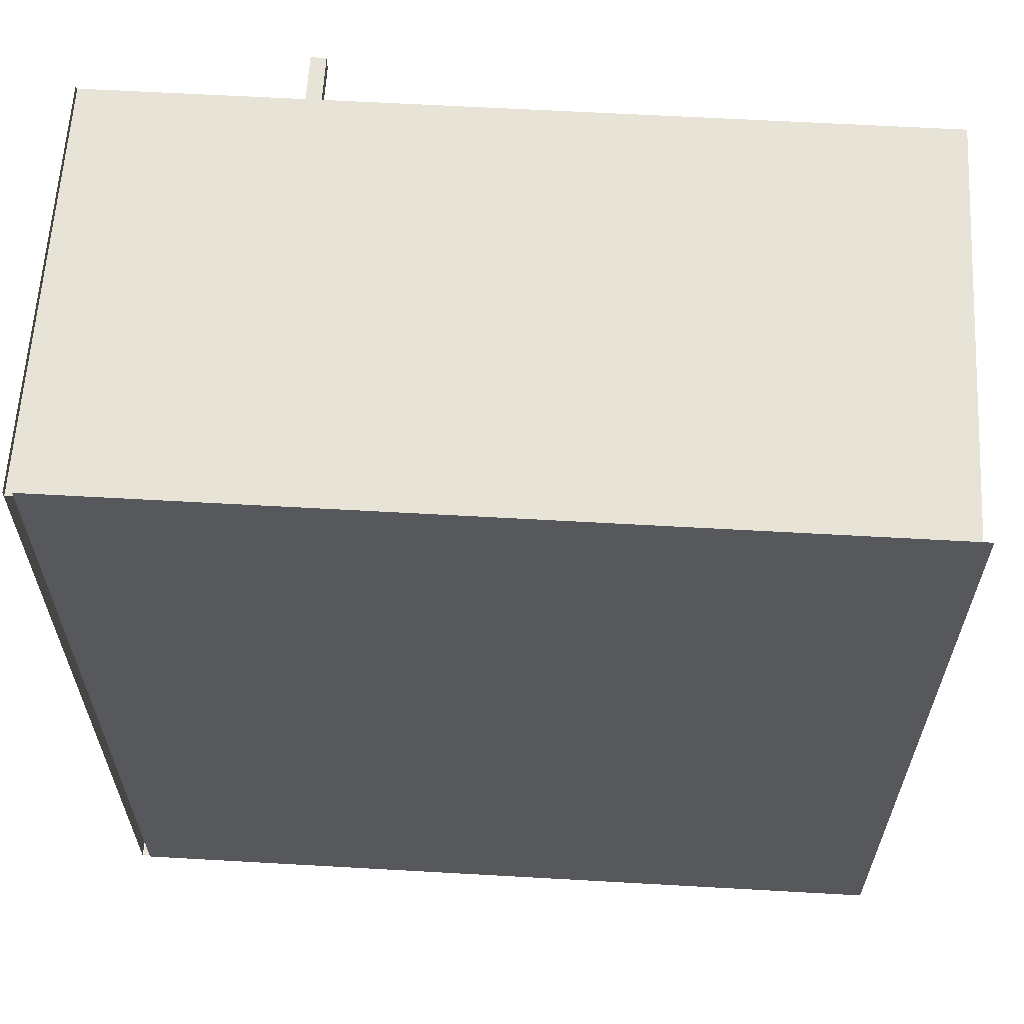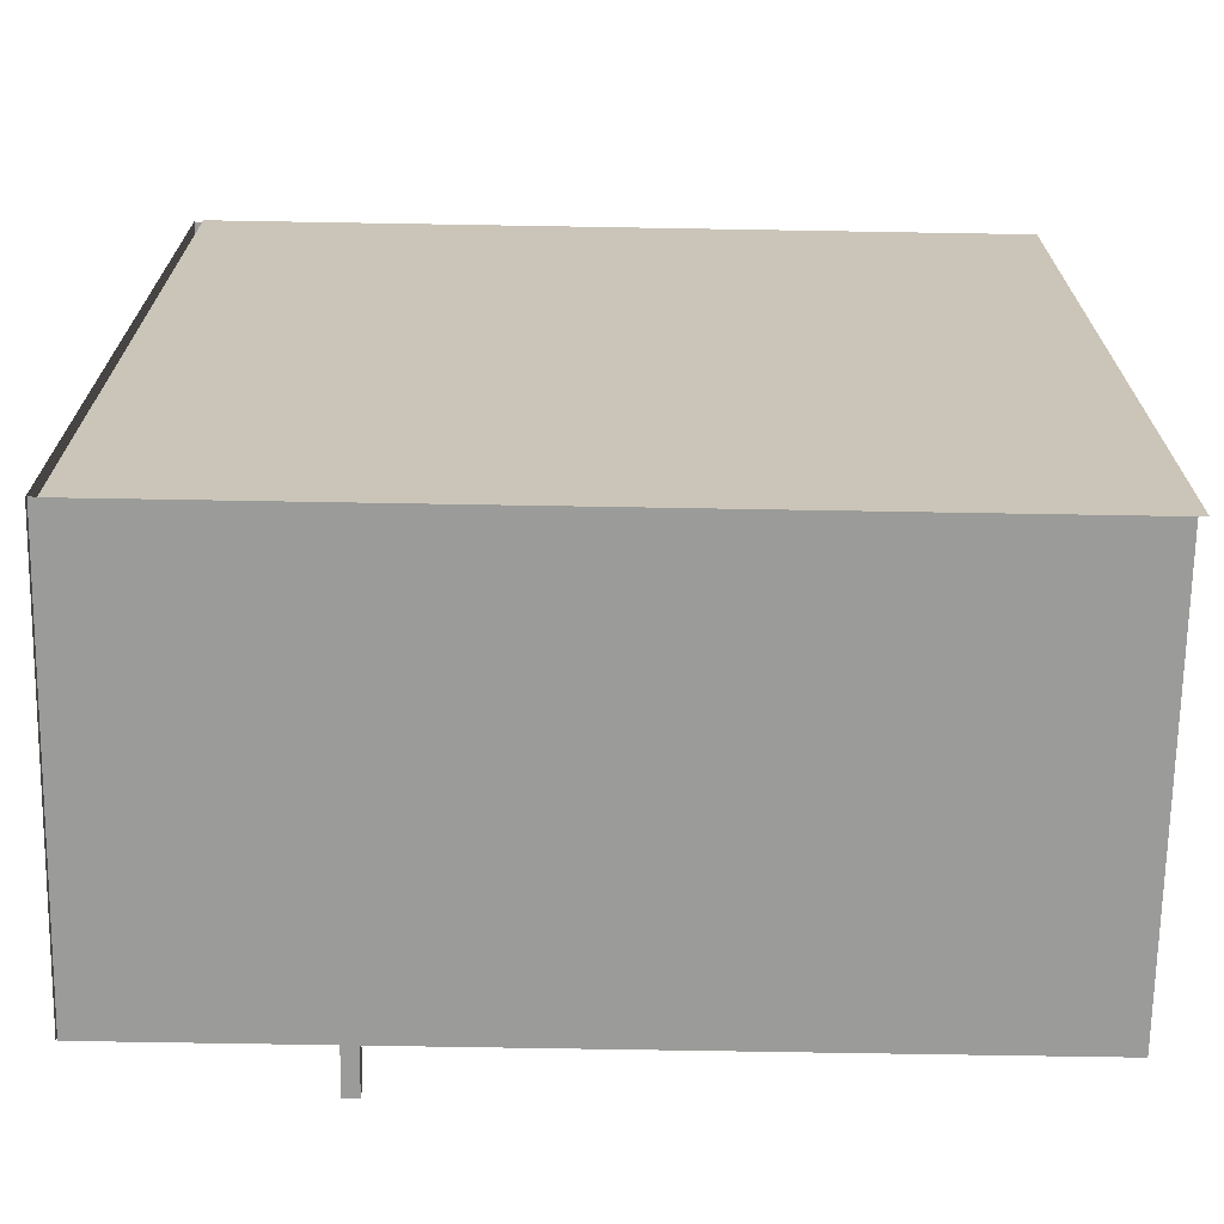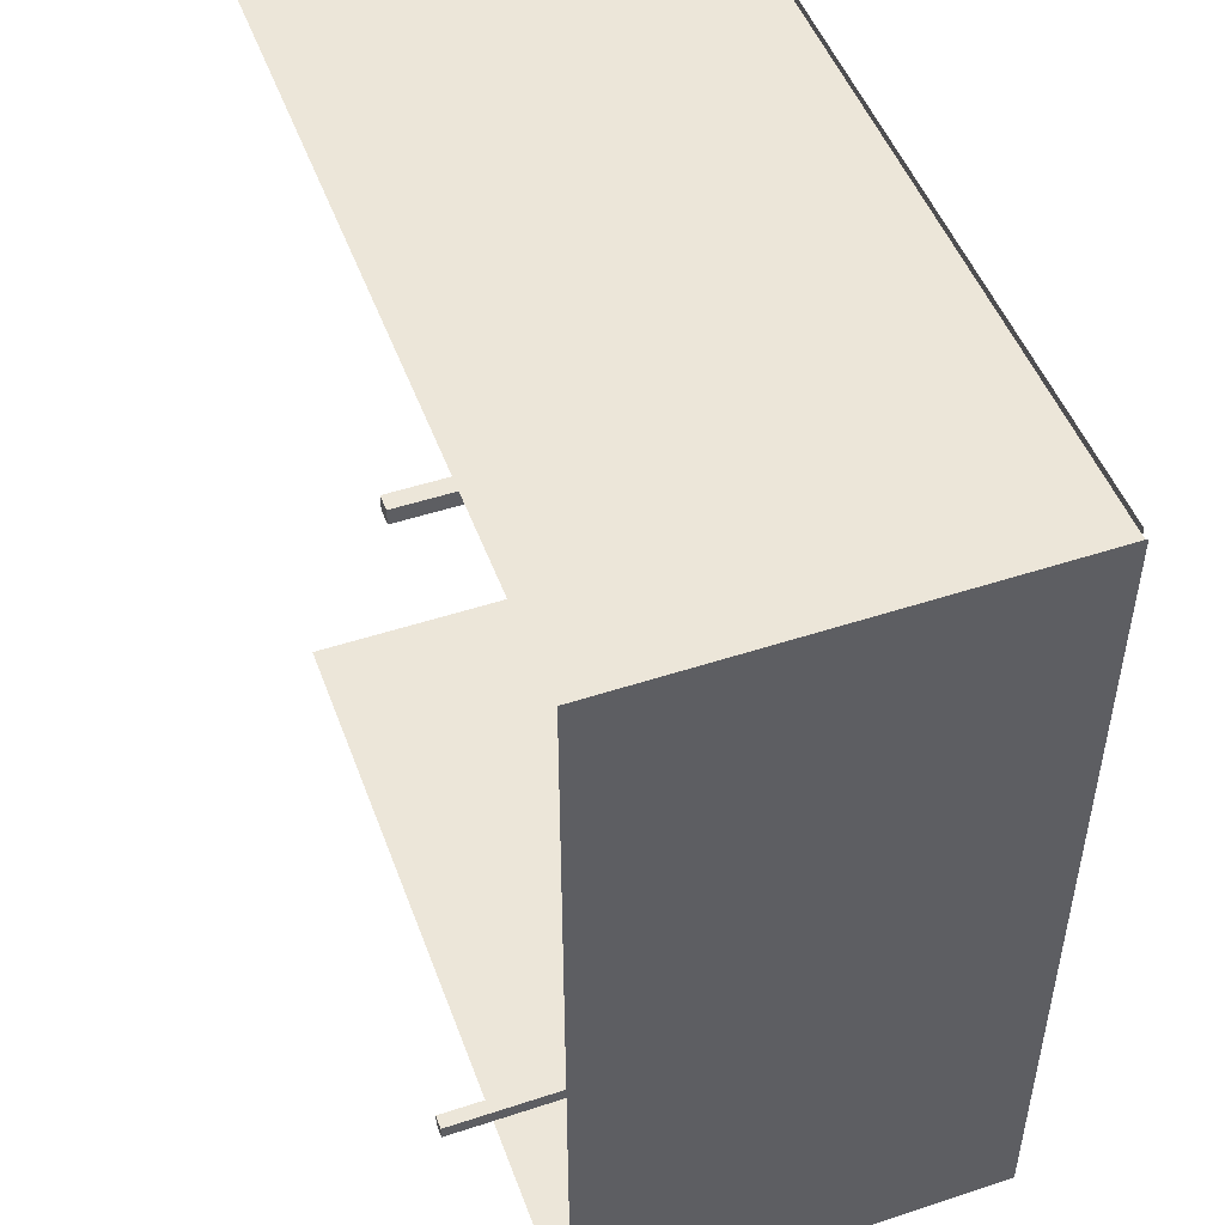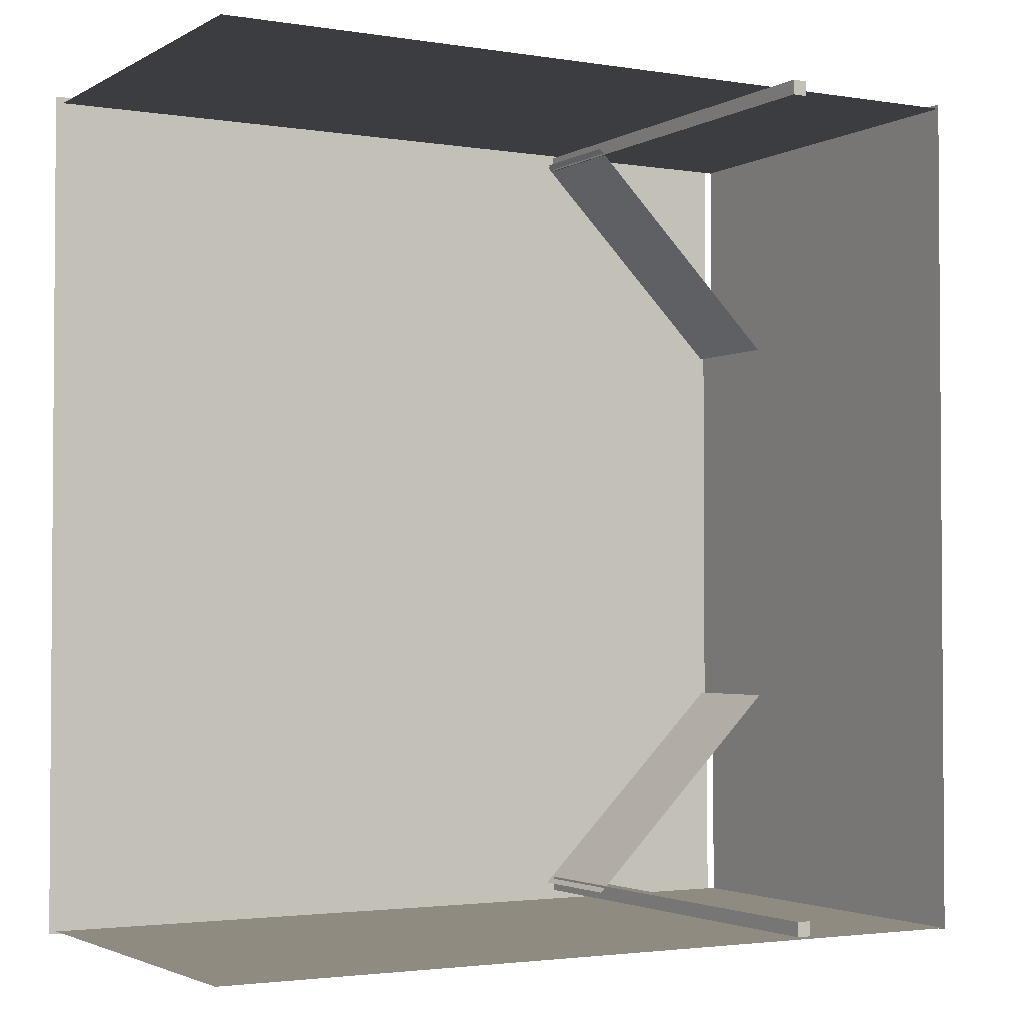
<metadata>
{"format":"obj","ext":"obj","renderer":"f3d","projection":"perspective","resolution":1024,"background":"white","views":[{"elev":61.7,"azim":3.3,"up":"+Z"},{"elev":-69.6,"azim":-1.0,"up":"+Z"},{"elev":49.4,"azim":-110.0,"up":"+Z"},{"elev":-2.5,"azim":150.6,"up":"+Z"}]}
</metadata>
<code>
o 平面
v -20.04 -0.4488 33.54
v 42.82 -0.4488 33.54
v -20.04 -0.4488 -33.53
v 42.82 -0.4488 -33.53
v -20.04 -0.4488 -25.15
v -20.04 -0.4488 -16.76
v -20.04 -0.4488 -8.381
v -20.04 -0.4488 0.002052
v -20.04 -0.4488 8.386
v -20.04 -0.4488 16.77
v -20.04 -0.4488 25.15
v 42.82 -0.4488 25.15
v 42.82 -0.4488 16.77
v 42.82 -0.4488 8.386
v 42.82 -0.4488 0.002052
v 42.82 -0.4488 -8.381
v 42.82 -0.4488 -16.76
v 42.82 -0.4488 -25.15
v -11.06 -0.4488 33.54
v -2.079 -0.4488 33.54
v 6.9 -0.4488 33.54
v 15.88 -0.4488 33.54
v 24.86 -0.4488 33.54
v 33.84 -0.4488 33.54
v 33.84 -0.4488 -33.53
v 24.86 -0.4488 -33.53
v 15.88 -0.4488 -33.53
v 6.9 -0.4488 -33.53
v -2.079 -0.4488 -33.53
v -11.06 -0.4488 -33.53
v 33.84 -0.4488 25.15
v 24.86 -0.4488 25.15
v 15.88 -0.4488 25.15
v 6.9 -0.4488 25.15
v -2.079 -0.4488 25.15
v -11.06 -0.4488 25.15
v 33.84 -0.4488 16.77
v 24.86 -0.4488 16.77
v 15.88 -0.4488 16.77
v 6.9 -0.4488 16.77
v -2.079 -0.4488 16.77
v -11.06 -0.4488 16.77
v 33.84 -0.4488 8.386
v 24.86 -0.4488 8.386
v 15.88 -0.4488 8.386
v 6.9 -0.4488 8.386
v -2.079 -0.4488 8.386
v -11.06 -0.4488 8.386
v 33.84 -0.4488 0.002052
v 24.86 -0.4488 0.002052
v 15.88 -0.4488 0.002052
v 6.9 -0.4488 0.002052
v -2.079 -0.4488 0.002052
v -11.06 -0.4488 0.002052
v 33.84 -0.4488 -8.381
v 24.86 -0.4488 -8.381
v 15.88 -0.4488 -8.381
v 6.9 -0.4488 -8.381
v -2.079 -0.4488 -8.381
v -11.06 -0.4488 -8.381
v 33.84 -0.4488 -16.76
v 24.86 -0.4488 -16.76
v 15.88 -0.4488 -16.76
v 6.9 -0.4488 -16.76
v -2.079 -0.4488 -16.76
v -11.06 -0.4488 -16.76
v 33.84 -0.4488 -25.15
v 24.86 -0.4488 -25.15
v 15.88 -0.4488 -25.15
v 6.9 -0.4488 -25.15
v -2.079 -0.4488 -25.15
v -11.06 -0.4488 -25.15
f 67 18 4 25
f 24 2 12 31
f 31 12 13 37
f 37 13 14 43
f 43 14 15 49
f 49 15 16 55
f 55 16 17 61
f 61 17 18 67
f 6 66 72 5
f 66 65 71 72
f 65 64 70 71
f 64 63 69 70
f 63 62 68 69
f 62 61 67 68
f 7 60 66 6
f 60 59 65 66
f 59 58 64 65
f 58 57 63 64
f 57 56 62 63
f 56 55 61 62
f 8 54 60 7
f 54 53 59 60
f 53 52 58 59
f 52 51 57 58
f 51 50 56 57
f 50 49 55 56
f 9 48 54 8
f 48 47 53 54
f 47 46 52 53
f 46 45 51 52
f 45 44 50 51
f 44 43 49 50
f 10 42 48 9
f 42 41 47 48
f 41 40 46 47
f 40 39 45 46
f 39 38 44 45
f 38 37 43 44
f 11 36 42 10
f 36 35 41 42
f 35 34 40 41
f 34 33 39 40
f 33 32 38 39
f 32 31 37 38
f 1 19 36 11
f 19 20 35 36
f 20 21 34 35
f 21 22 33 34
f 22 23 32 33
f 23 24 31 32
f 5 72 30 3
f 72 71 29 30
f 71 70 28 29
f 70 69 27 28
f 69 68 26 27
f 68 67 25 26
o 平面.001
v -19.76 8.724 15.71
v -19.76 -0.4116 15.71
v -19.76 8.724 -15.71
v -19.76 -0.4116 -15.71
f 73 74 76 75
o 平面.004_平面.005
v -2.92 8.715 32.11
v -2.92 -0.4205 32.11
v -19.48 8.715 15.56
v -19.48 -0.4205 15.56
f 77 78 80 79
o 平面.005_平面.006
v -2.92 8.715 -31.88
v -2.92 -0.4205 -31.88
v -19.48 8.715 -15.32
v -19.48 -0.4205 -15.32
f 81 82 84 83
o 立方体
v -4.442 0.06379 32.76
v -4.442 36.51 32.76
v -4.442 0.06379 31.62
v -4.442 36.51 31.62
v -3.289 0.06379 32.76
v -3.289 36.51 32.76
v -3.289 0.06379 31.62
v -3.289 36.51 31.62
f 85 86 88 87
f 87 88 92 91
f 91 92 90 89
f 89 90 86 85
f 87 91 89 85
f 92 88 86 90
o 立方体.001
v -4.439 0.06379 -31.36
v -4.439 36.51 -31.36
v -4.439 0.06379 -32.5
v -4.439 36.51 -32.5
v -3.286 0.06379 -31.36
v -3.286 36.51 -31.36
v -3.286 0.06379 -32.5
v -3.286 36.51 -32.5
f 93 94 96 95
f 95 96 100 99
f 99 100 98 97
f 97 98 94 93
f 95 99 97 93
f 100 96 94 98
o 平面.021_平面.022
v 25.76 -0.2359 3.627
v 35.47 -0.2359 3.627
v 25.76 -0.2359 -3.627
v 35.47 -0.2359 -3.627
v 13.87 -0.2359 17.96
v 28.97 -0.2359 2.851
v 11.42 -0.2359 15.51
v 26.53 -0.2359 0.4074
v 28.92 -0.2359 -2.923
v 13.81 -0.2359 -18.03
v 26.47 -0.2359 -0.4795
v 11.37 -0.2359 -15.58
v 15.19 -0.2359 13.65
v -1.168 -0.2359 -2.709
v 12.54 -0.2359 16.29
v -3.813 -0.2359 -0.06383
v 12.45 -0.2359 -16.53
v -3.903 -0.2359 -0.1742
v 15.1 -0.2359 -13.88
v -1.257 -0.2359 2.471
f 101 102 104 103
f 105 106 108 107
f 109 110 112 111
f 113 114 116 115
f 117 118 120 119
o 平面.002_平面.027
v -3.661 0.003818 32.69
v -3.464 0.003818 32.89
v 28.56 0.003818 0.4731
v 28.75 0.003818 0.6705
f 121 122 124 123
o 平面.003_平面.028
v 28.56 -0.02493 -0.5162
v 28.75 -0.02493 -0.7136
v -3.661 -0.02493 -32.73
v -3.464 -0.02493 -32.93
f 125 126 128 127
o 平面.012_平面.033
v 28.69 -0.04198 2.474
v 28.69 -0.04198 0.856
v 28.43 -0.04198 2.474
v 28.43 -0.04198 0.856
f 129 130 132 131
o 平面.008_平面.041
v 12.79 -0.04002 0.7674
v 12.79 -0.04002 -0.7633
v 12.37 -0.04002 0.7674
v 12.37 -0.04002 -0.7633
f 133 134 136 135
o 平面.009_平面.042
v 0.04818 -0.03086 1.084
v -1.034 -0.03086 0.002052
v 1.13 -0.03086 0.002052
v 0.04818 -0.03086 -1.08
f 137 138 140 139
o 平面.010_平面.043
v 12.58 -0.2679 -14.62
v 11.5 -0.2679 -15.7
v 13.66 -0.2679 -15.7
v 12.58 -0.2679 -16.78
f 141 142 144 143
o 平面.011_平面.044
v 12.58 -0.2679 16.69
v 11.5 -0.2679 15.61
v 13.66 -0.2679 15.61
v 12.58 -0.2679 14.52
f 145 146 148 147
o 平面.013_平面.045
v 30.91 -0.05237 2.474
v 30.91 -0.05237 0.856
v 30.64 -0.05237 2.474
v 30.64 -0.05237 0.856
f 149 150 152 151
o 平面.014_平面.046
v 30.83 -0.0655 2.446
v 28.6 -0.0655 2.446
v 30.83 -0.0655 2.212
v 28.6 -0.0655 2.212
f 153 154 156 155
o 平面.015_平面.047
v 30.83 -0.04581 1.107
v 28.6 -0.04581 1.107
v 30.83 -0.04581 0.8732
v 28.6 -0.04581 0.8732
f 157 158 160 159
o 平面.020_平面.051
v 29.74 -0.04002 0.7674
v 30.55 -0.04002 0.002052
v 29.01 -0.04002 0.7674
v 29.01 -0.04002 0.002052
v 29.01 -0.04002 -0.7633
v 29.74 -0.04002 -0.7633
f 161 162 164 163
f 162 166 165 164
o 平面.016_平面.052
v 28.69 -0.04779 -0.8893
v 28.69 -0.04779 -2.507
v 28.43 -0.04779 -0.8893
v 28.43 -0.04779 -2.507
f 167 168 170 169
o 平面.017_平面.053
v 30.91 0.008651 -0.8893
v 30.91 0.008651 -2.507
v 30.64 0.008651 -0.8893
v 30.64 0.008651 -2.507
f 171 172 174 173
o 平面.018_平面.054
v 30.83 -0.03742 -0.8889
v 28.6 -0.03742 -0.8889
v 30.83 -0.03742 -1.123
v 28.6 -0.03742 -1.123
f 175 176 178 177
o 平面.019_平面.055
v 30.83 -0.04779 -2.256
v 28.6 -0.04779 -2.256
v 30.83 -0.04779 -2.49
v 28.6 -0.04779 -2.49
f 179 180 182 181
o 平面.006_平面.057
v -20.63 -0.4154 33.05
v 42.22 -0.4154 33.05
v -20.63 32.52 33.05
v 42.22 32.52 33.05
v -20.63 28.4 33.05
v -20.63 24.29 33.05
v -20.63 20.17 33.05
v -20.63 16.05 33.05
v -20.63 11.94 33.05
v -20.63 7.819 33.05
v -20.63 3.702 33.05
v 42.22 3.702 33.05
v 42.22 7.819 33.05
v 42.22 11.94 33.05
v 42.22 16.05 33.05
v 42.22 20.17 33.05
v 42.22 24.29 33.05
v 42.22 28.4 33.05
v -11.65 -0.4154 33.05
v -2.676 -0.4154 33.05
v 6.303 -0.4154 33.05
v 15.28 -0.4154 33.05
v 24.26 -0.4154 33.05
v 33.24 -0.4154 33.05
v 33.24 32.52 33.05
v 24.26 32.52 33.05
v 15.28 32.52 33.05
v 6.303 32.52 33.05
v -2.676 32.52 33.05
v -11.65 32.52 33.05
v 33.24 3.702 33.05
v 24.26 3.702 33.05
v 15.28 3.702 33.05
v 6.303 3.702 33.05
v -2.676 3.702 33.05
v -11.65 3.702 33.05
v 33.24 7.819 33.05
v 24.26 7.819 33.05
v 15.28 7.819 33.05
v 6.303 7.819 33.05
v -2.676 7.819 33.05
v -11.65 7.819 33.05
v 33.24 11.94 33.05
v 24.26 11.94 33.05
v 15.28 11.94 33.05
v 6.303 11.94 33.05
v -2.676 11.94 33.05
v -11.65 11.94 33.05
v 33.24 16.05 33.05
v 24.26 16.05 33.05
v 15.28 16.05 33.05
v 6.303 16.05 33.05
v -2.676 16.05 33.05
v -11.65 16.05 33.05
v 33.24 20.17 33.05
v 24.26 20.17 33.05
v 15.28 20.17 33.05
v 6.303 20.17 33.05
v -2.676 20.17 33.05
v -11.65 20.17 33.05
v 33.24 24.29 33.05
v 24.26 24.29 33.05
v 15.28 24.29 33.05
v 6.303 24.29 33.05
v -2.676 24.29 33.05
v -11.65 24.29 33.05
v 33.24 28.4 33.05
v 24.26 28.4 33.05
v 15.28 28.4 33.05
v 6.303 28.4 33.05
v -2.676 28.4 33.05
v -11.65 28.4 33.05
f 249 200 186 207
f 206 184 194 213
f 213 194 195 219
f 219 195 196 225
f 225 196 197 231
f 231 197 198 237
f 237 198 199 243
f 243 199 200 249
f 188 248 254 187
f 248 247 253 254
f 247 246 252 253
f 246 245 251 252
f 245 244 250 251
f 244 243 249 250
f 189 242 248 188
f 242 241 247 248
f 241 240 246 247
f 240 239 245 246
f 239 238 244 245
f 238 237 243 244
f 190 236 242 189
f 236 235 241 242
f 235 234 240 241
f 234 233 239 240
f 233 232 238 239
f 232 231 237 238
f 191 230 236 190
f 230 229 235 236
f 229 228 234 235
f 228 227 233 234
f 227 226 232 233
f 226 225 231 232
f 192 224 230 191
f 224 223 229 230
f 223 222 228 229
f 222 221 227 228
f 221 220 226 227
f 220 219 225 226
f 193 218 224 192
f 218 217 223 224
f 217 216 222 223
f 216 215 221 222
f 215 214 220 221
f 214 213 219 220
f 183 201 218 193
f 201 202 217 218
f 202 203 216 217
f 203 204 215 216
f 204 205 214 215
f 205 206 213 214
f 187 254 212 185
f 254 253 211 212
f 253 252 210 211
f 252 251 209 210
f 251 250 208 209
f 250 249 207 208
o 平面.007_平面.058
v -20.61 -0.4154 -33.33
v 42.24 -0.4154 -33.33
v -20.61 32.52 -33.33
v 42.24 32.52 -33.33
v -20.61 28.4 -33.33
v -20.61 24.29 -33.33
v -20.61 20.17 -33.33
v -20.61 16.05 -33.33
v -20.61 11.94 -33.33
v -20.61 7.819 -33.33
v -20.61 3.702 -33.33
v 42.24 3.702 -33.33
v 42.24 7.819 -33.33
v 42.24 11.94 -33.33
v 42.24 16.05 -33.33
v 42.24 20.17 -33.33
v 42.24 24.29 -33.33
v 42.24 28.4 -33.33
v -11.63 -0.4154 -33.33
v -2.653 -0.4154 -33.33
v 6.326 -0.4154 -33.33
v 15.31 -0.4154 -33.33
v 24.28 -0.4154 -33.33
v 33.26 -0.4154 -33.33
v 33.26 32.52 -33.33
v 24.28 32.52 -33.33
v 15.31 32.52 -33.33
v 6.326 32.52 -33.33
v -2.653 32.52 -33.33
v -11.63 32.52 -33.33
v 33.26 3.702 -33.33
v 24.28 3.702 -33.33
v 15.31 3.702 -33.33
v 6.326 3.702 -33.33
v -2.653 3.702 -33.33
v -11.63 3.702 -33.33
v 33.26 7.819 -33.33
v 24.28 7.819 -33.33
v 15.31 7.819 -33.33
v 6.326 7.819 -33.33
v -2.653 7.819 -33.33
v -11.63 7.819 -33.33
v 33.26 11.94 -33.33
v 24.28 11.94 -33.33
v 15.31 11.94 -33.33
v 6.326 11.94 -33.33
v -2.653 11.94 -33.33
v -11.63 11.94 -33.33
v 33.26 16.05 -33.33
v 24.28 16.05 -33.33
v 15.31 16.05 -33.33
v 6.326 16.05 -33.33
v -2.653 16.05 -33.33
v -11.63 16.05 -33.33
v 33.26 20.17 -33.33
v 24.28 20.17 -33.33
v 15.31 20.17 -33.33
v 6.326 20.17 -33.33
v -2.653 20.17 -33.33
v -11.63 20.17 -33.33
v 33.26 24.29 -33.33
v 24.28 24.29 -33.33
v 15.31 24.29 -33.33
v 6.326 24.29 -33.33
v -2.653 24.29 -33.33
v -11.63 24.29 -33.33
v 33.26 28.4 -33.33
v 24.28 28.4 -33.33
v 15.31 28.4 -33.33
v 6.326 28.4 -33.33
v -2.653 28.4 -33.33
v -11.63 28.4 -33.33
f 321 272 258 279
f 278 256 266 285
f 285 266 267 291
f 291 267 268 297
f 297 268 269 303
f 303 269 270 309
f 309 270 271 315
f 315 271 272 321
f 260 320 326 259
f 320 319 325 326
f 319 318 324 325
f 318 317 323 324
f 317 316 322 323
f 316 315 321 322
f 261 314 320 260
f 314 313 319 320
f 313 312 318 319
f 312 311 317 318
f 311 310 316 317
f 310 309 315 316
f 262 308 314 261
f 308 307 313 314
f 307 306 312 313
f 306 305 311 312
f 305 304 310 311
f 304 303 309 310
f 263 302 308 262
f 302 301 307 308
f 301 300 306 307
f 300 299 305 306
f 299 298 304 305
f 298 297 303 304
f 264 296 302 263
f 296 295 301 302
f 295 294 300 301
f 294 293 299 300
f 293 292 298 299
f 292 291 297 298
f 265 290 296 264
f 290 289 295 296
f 289 288 294 295
f 288 287 293 294
f 287 286 292 293
f 286 285 291 292
f 255 273 290 265
f 273 274 289 290
f 274 275 288 289
f 275 276 287 288
f 276 277 286 287
f 277 278 285 286
f 259 326 284 257
f 326 325 283 284
f 325 324 282 283
f 324 323 281 282
f 323 322 280 281
f 322 321 279 280
o 平面.022_平面.059
v -20.69 -0.4154 33.4
v -20.69 -0.4154 -33.46
v -20.69 32.52 33.4
v -20.69 32.52 -33.46
v -20.69 28.4 33.4
v -20.69 24.29 33.4
v -20.69 20.17 33.4
v -20.69 16.05 33.4
v -20.69 11.94 33.4
v -20.69 7.819 33.4
v -20.69 3.702 33.4
v -20.69 3.702 -33.46
v -20.69 7.819 -33.46
v -20.69 11.94 -33.46
v -20.69 16.05 -33.46
v -20.69 20.17 -33.46
v -20.69 24.29 -33.46
v -20.69 28.4 -33.46
v -20.69 -0.4154 23.85
v -20.69 -0.4154 14.3
v -20.69 -0.4154 4.749
v -20.69 -0.4154 -4.803
v -20.69 -0.4154 -14.35
v -20.69 -0.4154 -23.91
v -20.69 32.52 -23.91
v -20.69 32.52 -14.35
v -20.69 32.52 -4.803
v -20.69 32.52 4.749
v -20.69 32.52 14.3
v -20.69 32.52 23.85
v -20.69 3.702 -23.91
v -20.69 3.702 -14.35
v -20.69 3.702 -4.803
v -20.69 3.702 4.749
v -20.69 3.702 14.3
v -20.69 3.702 23.85
v -20.69 7.819 -23.91
v -20.69 7.819 -14.35
v -20.69 7.819 -4.803
v -20.69 7.819 4.749
v -20.69 7.819 14.3
v -20.69 7.819 23.85
v -20.69 11.94 -23.91
v -20.69 11.94 -14.35
v -20.69 11.94 -4.803
v -20.69 11.94 4.749
v -20.69 11.94 14.3
v -20.69 11.94 23.85
v -20.69 16.05 -23.91
v -20.69 16.05 -14.35
v -20.69 16.05 -4.803
v -20.69 16.05 4.749
v -20.69 16.05 14.3
v -20.69 16.05 23.85
v -20.69 20.17 -23.91
v -20.69 20.17 -14.35
v -20.69 20.17 -4.803
v -20.69 20.17 4.749
v -20.69 20.17 14.3
v -20.69 20.17 23.85
v -20.69 24.29 -23.91
v -20.69 24.29 -14.35
v -20.69 24.29 -4.803
v -20.69 24.29 4.749
v -20.69 24.29 14.3
v -20.69 24.29 23.85
v -20.69 28.4 -23.91
v -20.69 28.4 -14.35
v -20.69 28.4 -4.803
v -20.69 28.4 4.749
v -20.69 28.4 14.3
v -20.69 28.4 23.85
f 393 344 330 351
f 350 328 338 357
f 357 338 339 363
f 363 339 340 369
f 369 340 341 375
f 375 341 342 381
f 381 342 343 387
f 387 343 344 393
f 332 392 398 331
f 392 391 397 398
f 391 390 396 397
f 390 389 395 396
f 389 388 394 395
f 388 387 393 394
f 333 386 392 332
f 386 385 391 392
f 385 384 390 391
f 384 383 389 390
f 383 382 388 389
f 382 381 387 388
f 334 380 386 333
f 380 379 385 386
f 379 378 384 385
f 378 377 383 384
f 377 376 382 383
f 376 375 381 382
f 335 374 380 334
f 374 373 379 380
f 373 372 378 379
f 372 371 377 378
f 371 370 376 377
f 370 369 375 376
f 336 368 374 335
f 368 367 373 374
f 367 366 372 373
f 366 365 371 372
f 365 364 370 371
f 364 363 369 370
f 337 362 368 336
f 362 361 367 368
f 361 360 366 367
f 360 359 365 366
f 359 358 364 365
f 358 357 363 364
f 327 345 362 337
f 345 346 361 362
f 346 347 360 361
f 347 348 359 360
f 348 349 358 359
f 349 350 357 358
f 331 398 356 329
f 398 397 355 356
f 397 396 354 355
f 396 395 353 354
f 395 394 352 353
f 394 393 351 352

</code>
